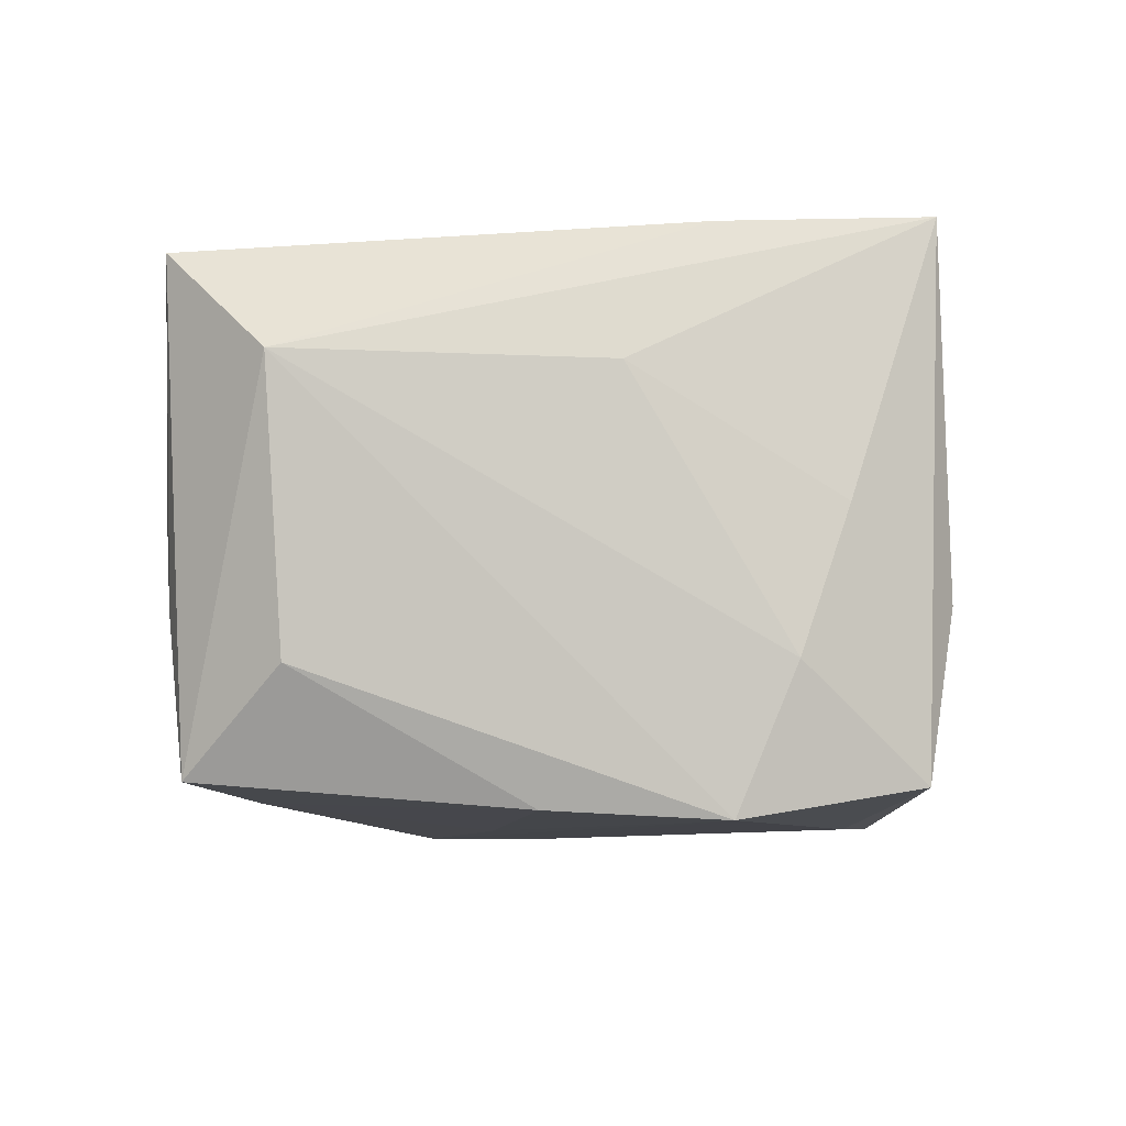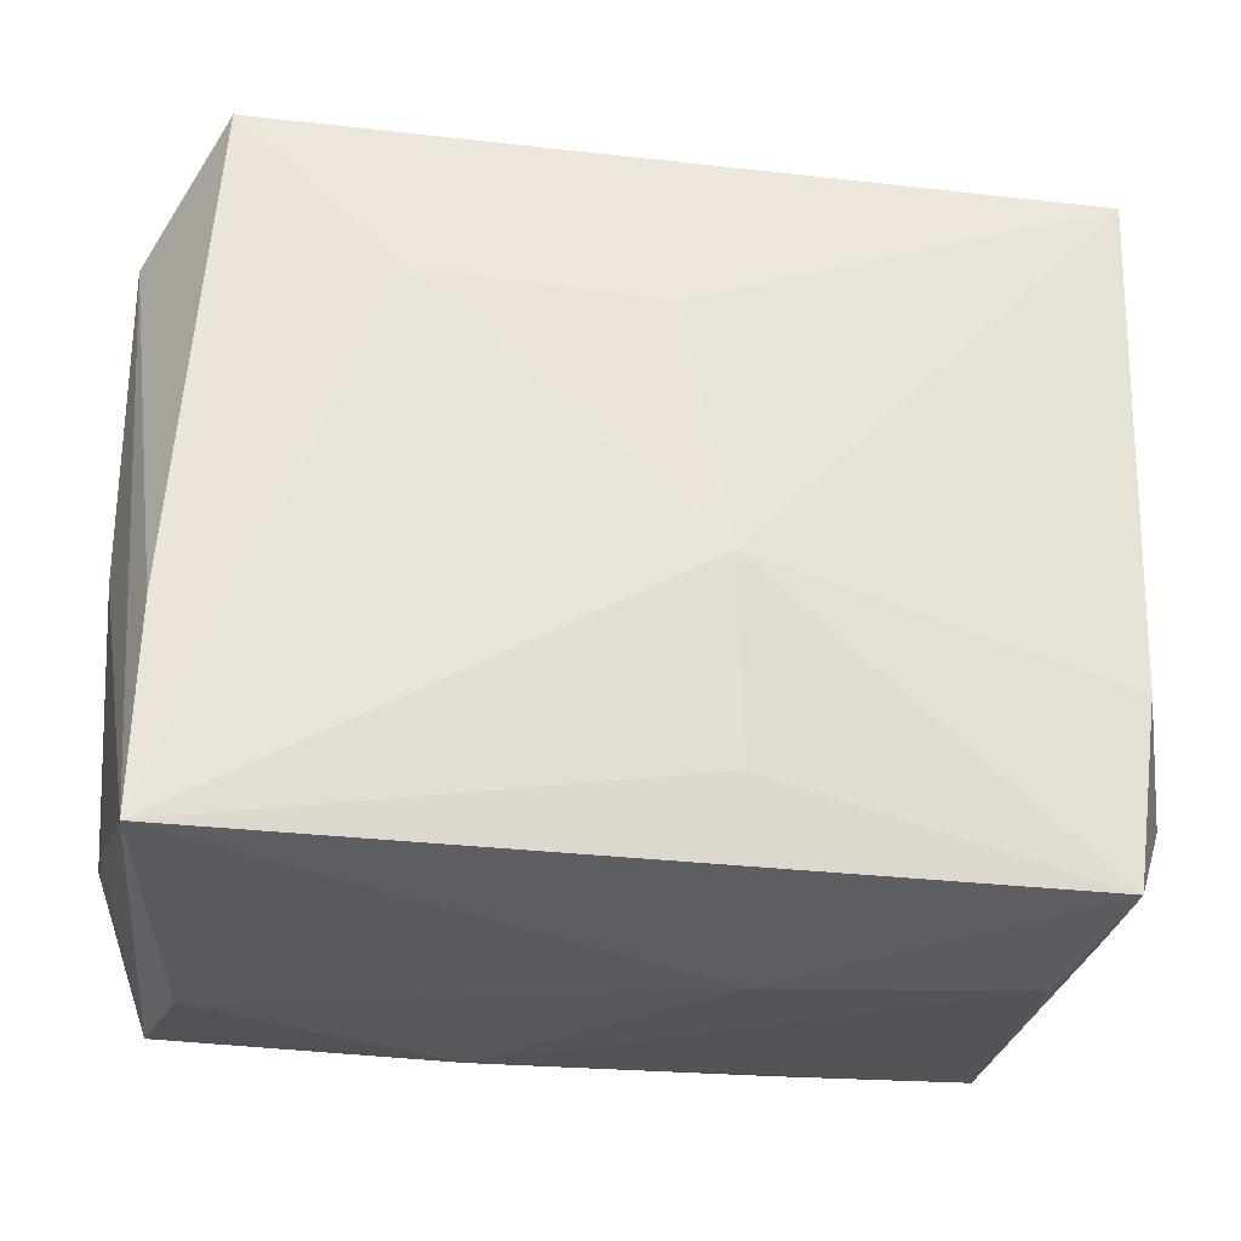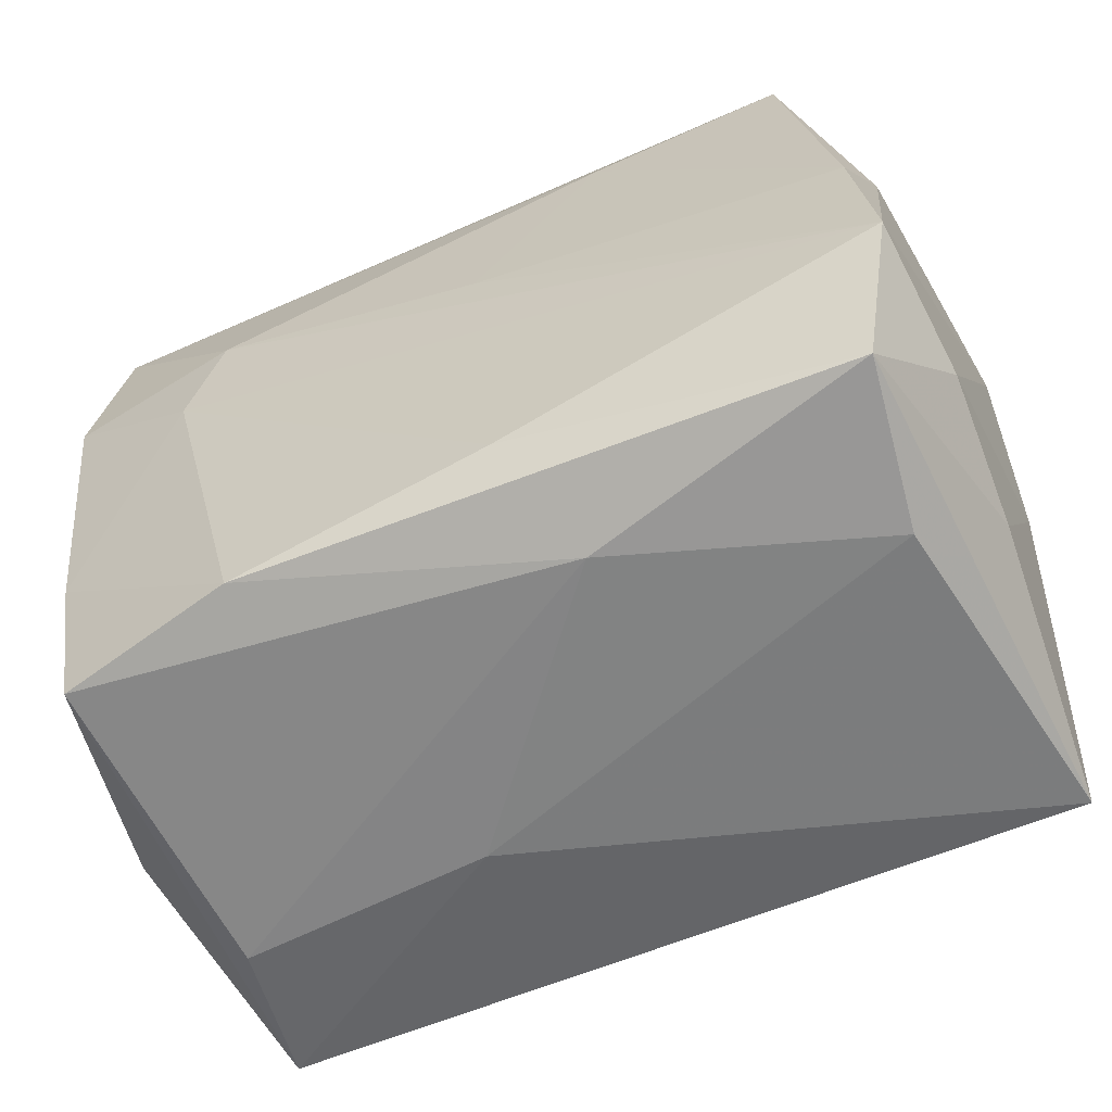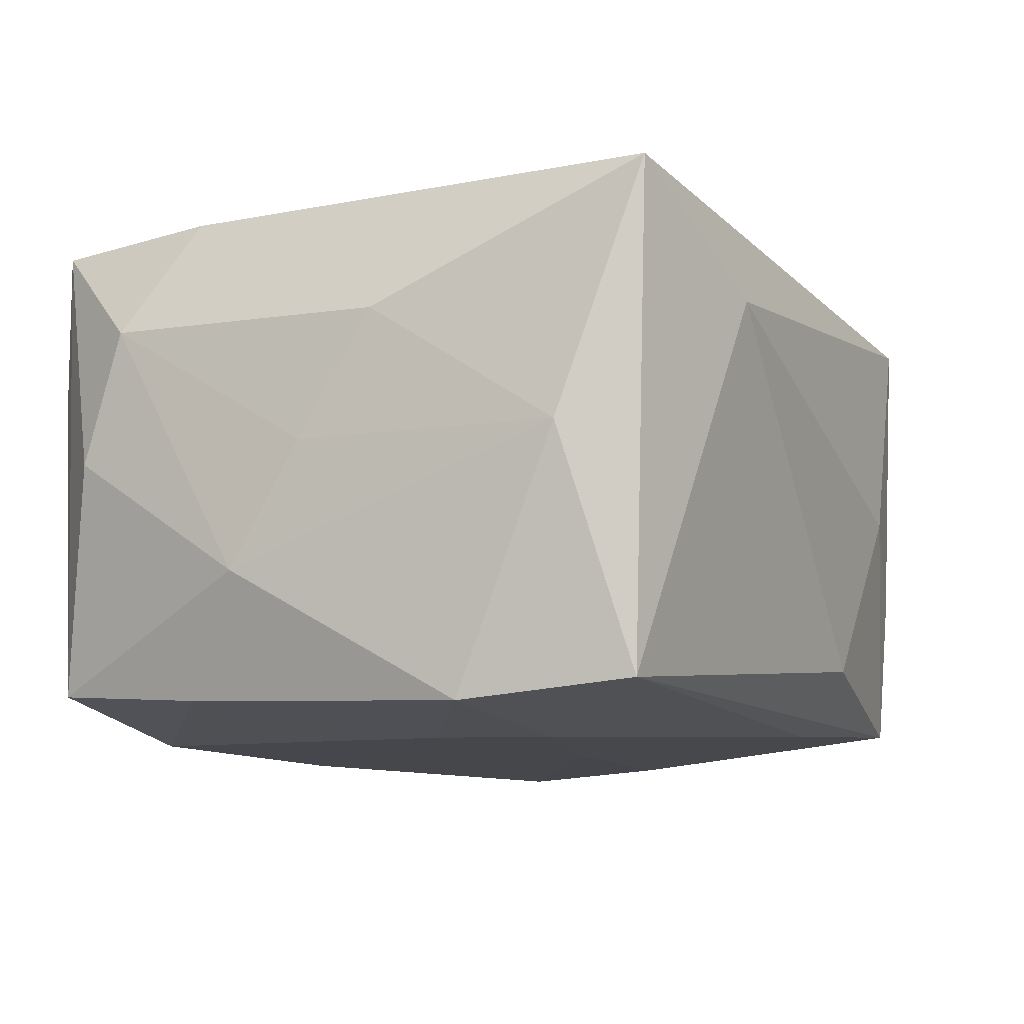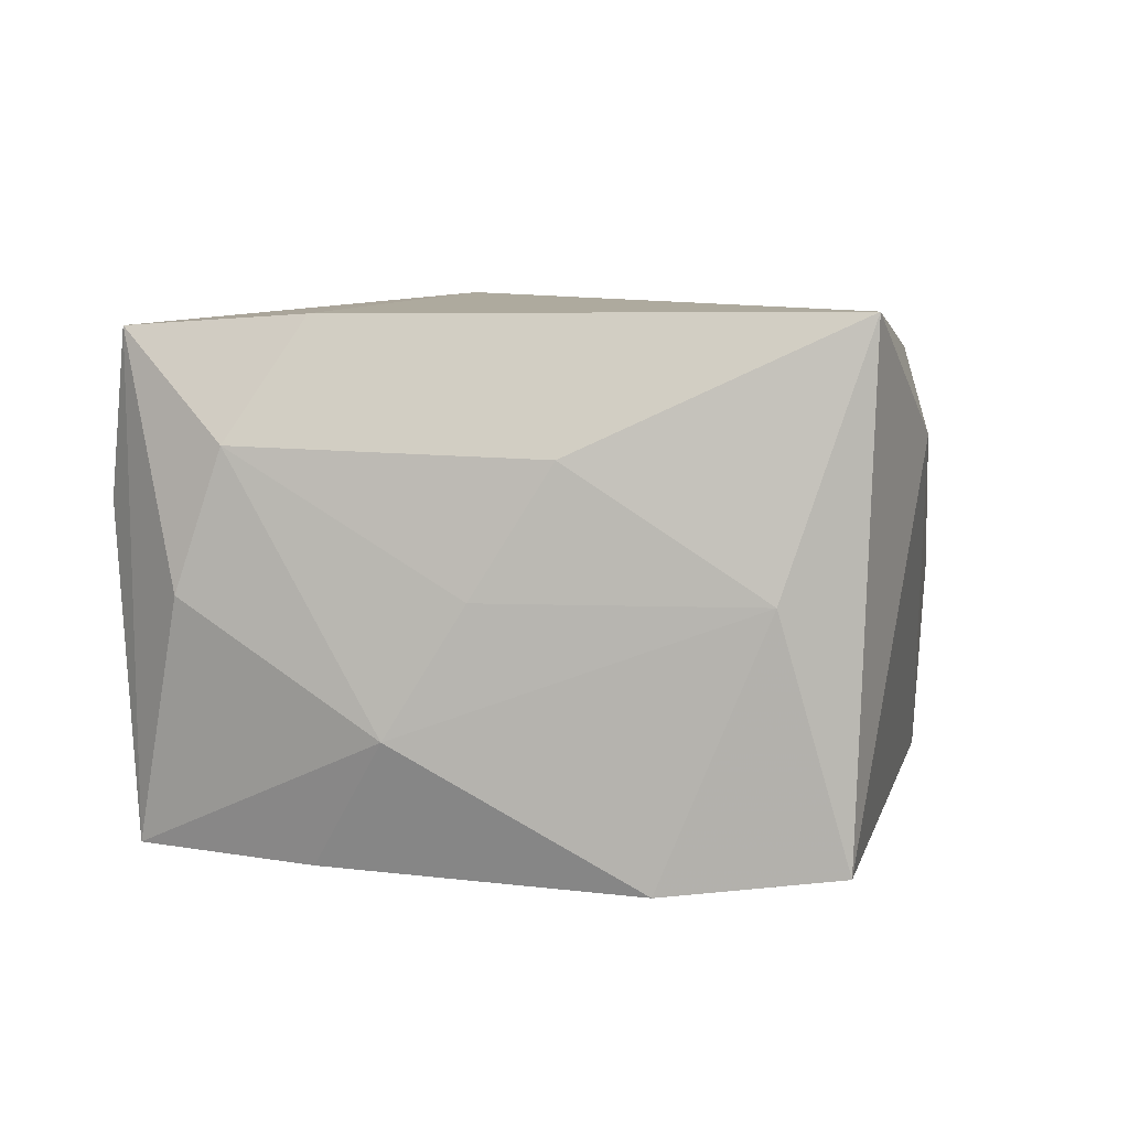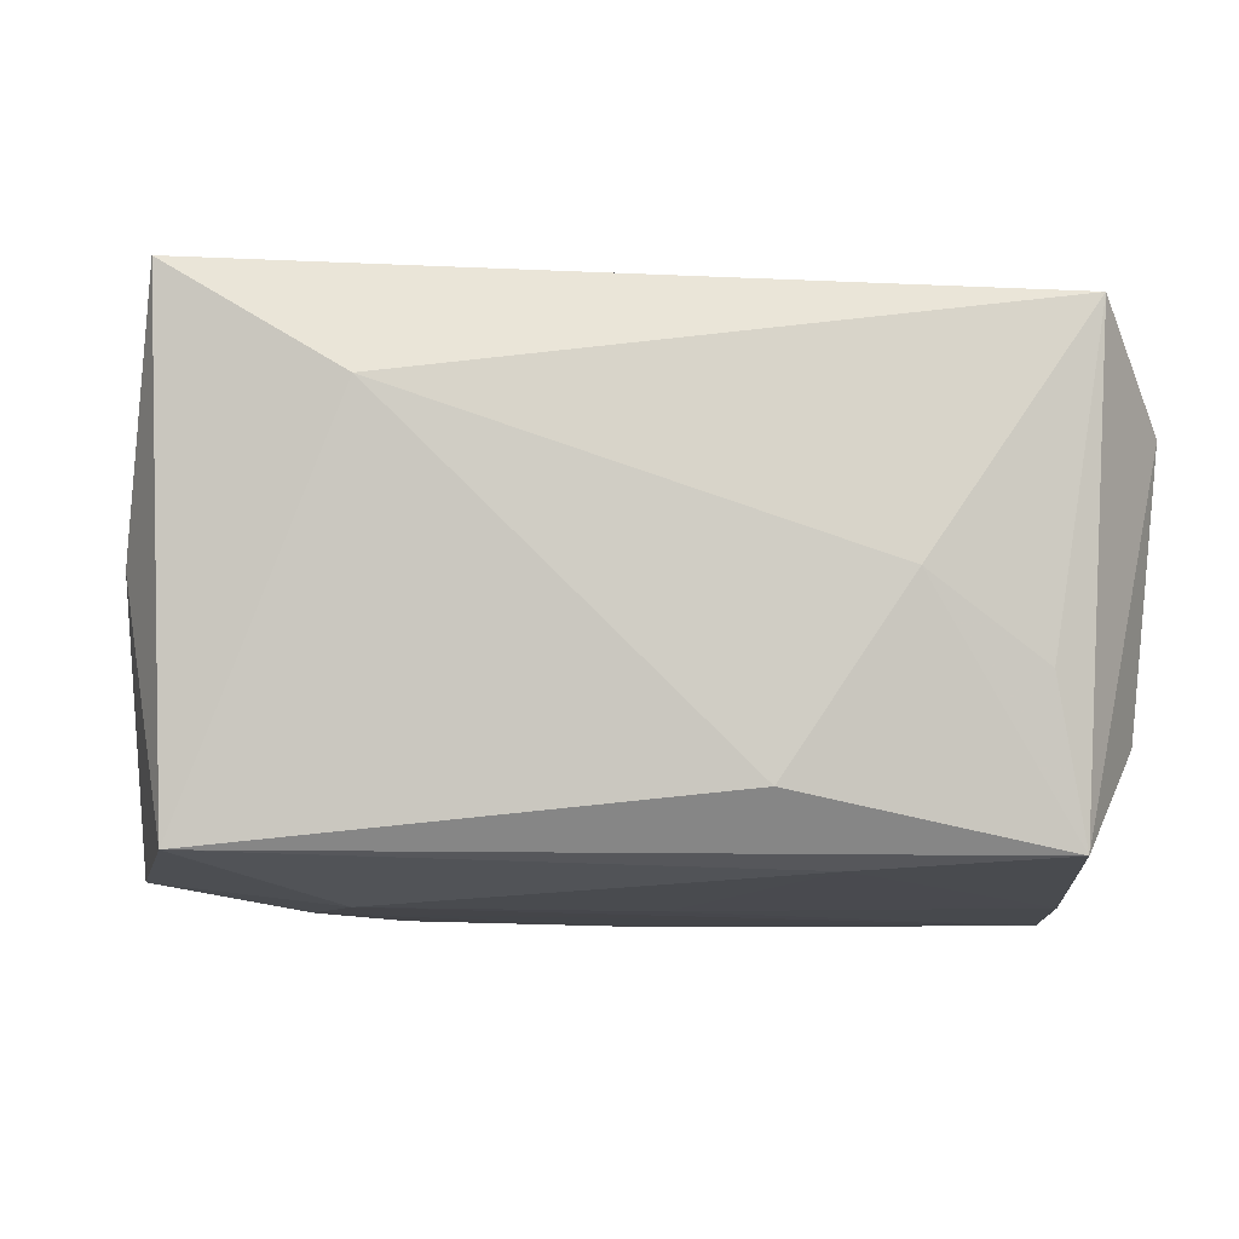
<metadata>
{"format":"obj","ext":"obj","renderer":"f3d","projection":"perspective","resolution":1024,"background":"white","views":[{"elev":-7.8,"azim":-87.9,"up":"+Z"},{"elev":-29.0,"azim":-9.3,"up":"+Y"},{"elev":-59.1,"azim":-155.8,"up":"+Y"},{"elev":-10.4,"azim":114.9,"up":"+Z"},{"elev":4.0,"azim":98.4,"up":"+Z"},{"elev":-9.0,"azim":174.6,"up":"+Z"}]}
</metadata>
<code>
v -0.01609 0.0128 0.01934
v -0.01138 0.02081 -0.01806
v 0.01402 -0.02307 -0.01919
v -0.006349 0.02605 -0.01351
v 0.0302 0.02403 0.01782
v 0.02684 -0.02378 -0.0164
v 0.004229 -0.01898 0.01865
v -0.02335 0.02506 -0.006244
v 0.02043 0.003788 -0.01986
v -0.004336 -0.01984 -0.01971
v 0.003759 -0.005656 0.02028
v -0.01502 0.02697 -0.0005301
v -0.02634 -0.02525 -0.006294
v -0.02711 0.02504 0.01686
v -0.03216 -0.004594 0.008524
v 0.03066 0.01028 -0.01832
v 0.007028 -0.02634 0.004465
v 0.0007919 0.01223 0.01935
v 0.02897 -0.01177 0.01792
v -0.002398 0.005306 -0.01974
v -0.03031 0.01663 -0.01007
v 0.02746 -0.02438 0.01728
v -0.02986 -0.02433 0.01797
v 0.0253 -0.02592 0.005985
v -0.003352 0.01923 0.01842
v 0.03096 -0.02004 0.0001616
v -0.02948 0.0007156 -0.01918
v 0.01794 0.01152 -0.01986
v -0.007768 -0.02558 -0.01305
v 0.03174 0.01797 -7.82e-05
v -0.03102 -0.01126 -0.01986
v -0.03185 -0.0153 -0.01006
v -0.02817 -0.02344 -0.01777
v 0.02896 0.02256 -0.01715
v -0.02957 -0.0104 0.01795
v 0.02856 -0.01171 -0.0173
v 0.03161 -0.01676 0.009654
v 0.03261 0.004545 0.008844
v -0.0255 0.02361 -0.01723
v -0.03223 0.01771 0.009403
v -0.03141 -0.01856 -0.0003728
v 0.03234 -0.006455 -0.008715
v 0.03264 -0.0009687 5.222e-05
v 0.01827 0.02697 0.01023
f 40 14 39
f 1 23 11
f 7 22 11
f 11 23 7
f 7 23 22
f 22 23 17
f 12 14 44
f 44 14 5
f 15 23 40
f 40 32 15
f 33 23 41
f 41 32 33
f 23 15 41
f 41 15 32
f 33 32 31
f 31 32 40
f 35 1 14
f 23 1 35
f 35 14 40
f 40 23 35
f 33 3 29
f 22 17 24
f 17 29 24
f 8 39 14
f 14 12 8
f 8 12 39
f 4 12 44
f 39 12 4
f 11 22 19
f 19 5 11
f 18 1 11
f 11 5 18
f 18 5 1
f 14 1 25
f 25 5 14
f 1 5 25
f 20 31 27
f 10 3 33
f 33 31 10
f 9 3 10
f 10 31 9
f 21 31 40
f 40 39 21
f 21 27 31
f 39 27 21
f 13 17 23
f 13 29 17
f 13 23 33
f 33 29 13
f 6 29 3
f 6 24 29
f 22 24 6
f 9 31 28
f 28 31 20
f 36 3 9
f 36 6 3
f 2 28 20
f 2 27 39
f 20 27 2
f 34 5 30
f 28 2 34
f 44 5 34
f 34 2 39
f 34 4 44
f 39 4 34
f 37 19 22
f 16 36 9
f 9 28 16
f 28 34 16
f 16 34 30
f 30 5 38
f 5 19 38
f 19 37 38
f 36 16 42
f 6 36 42
f 42 16 30
f 6 42 26
f 26 42 37
f 22 6 26
f 26 37 22
f 43 38 37
f 37 42 43
f 30 38 43
f 43 42 30

</code>
